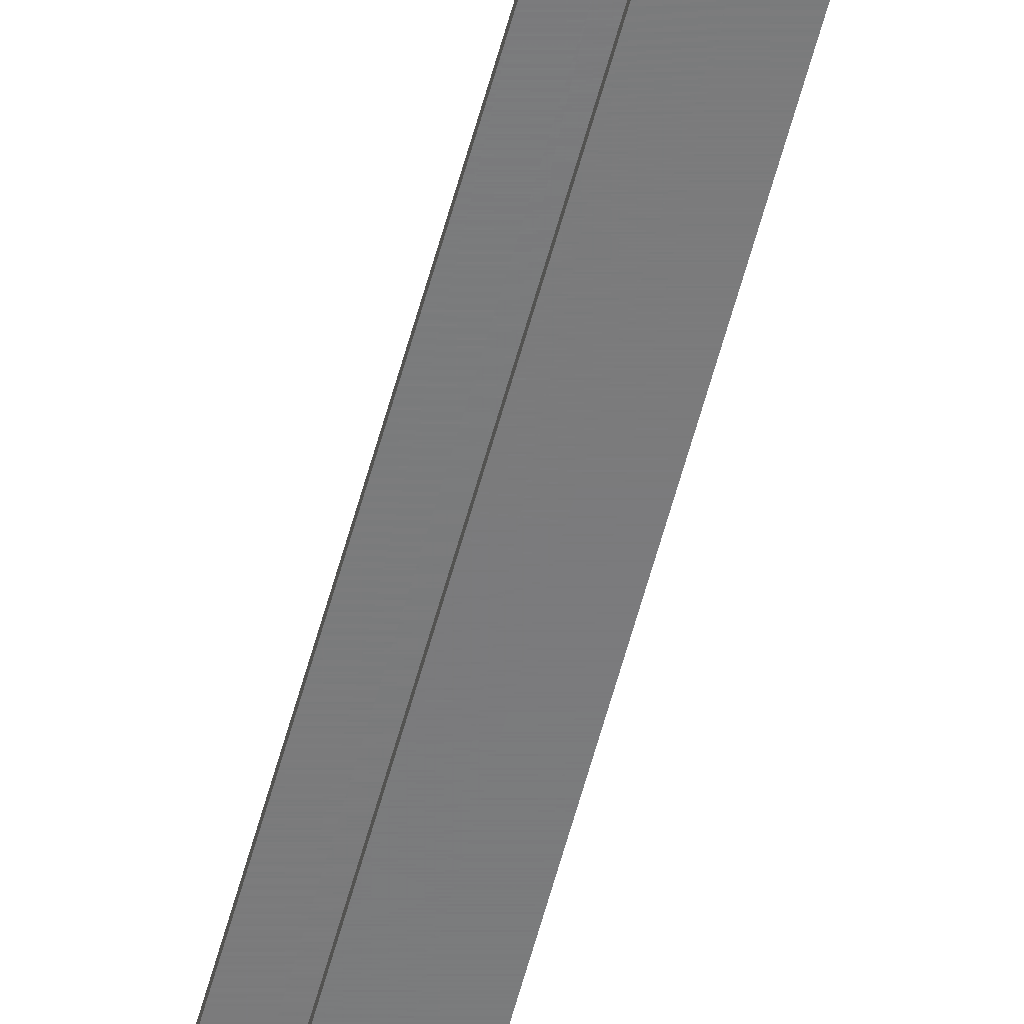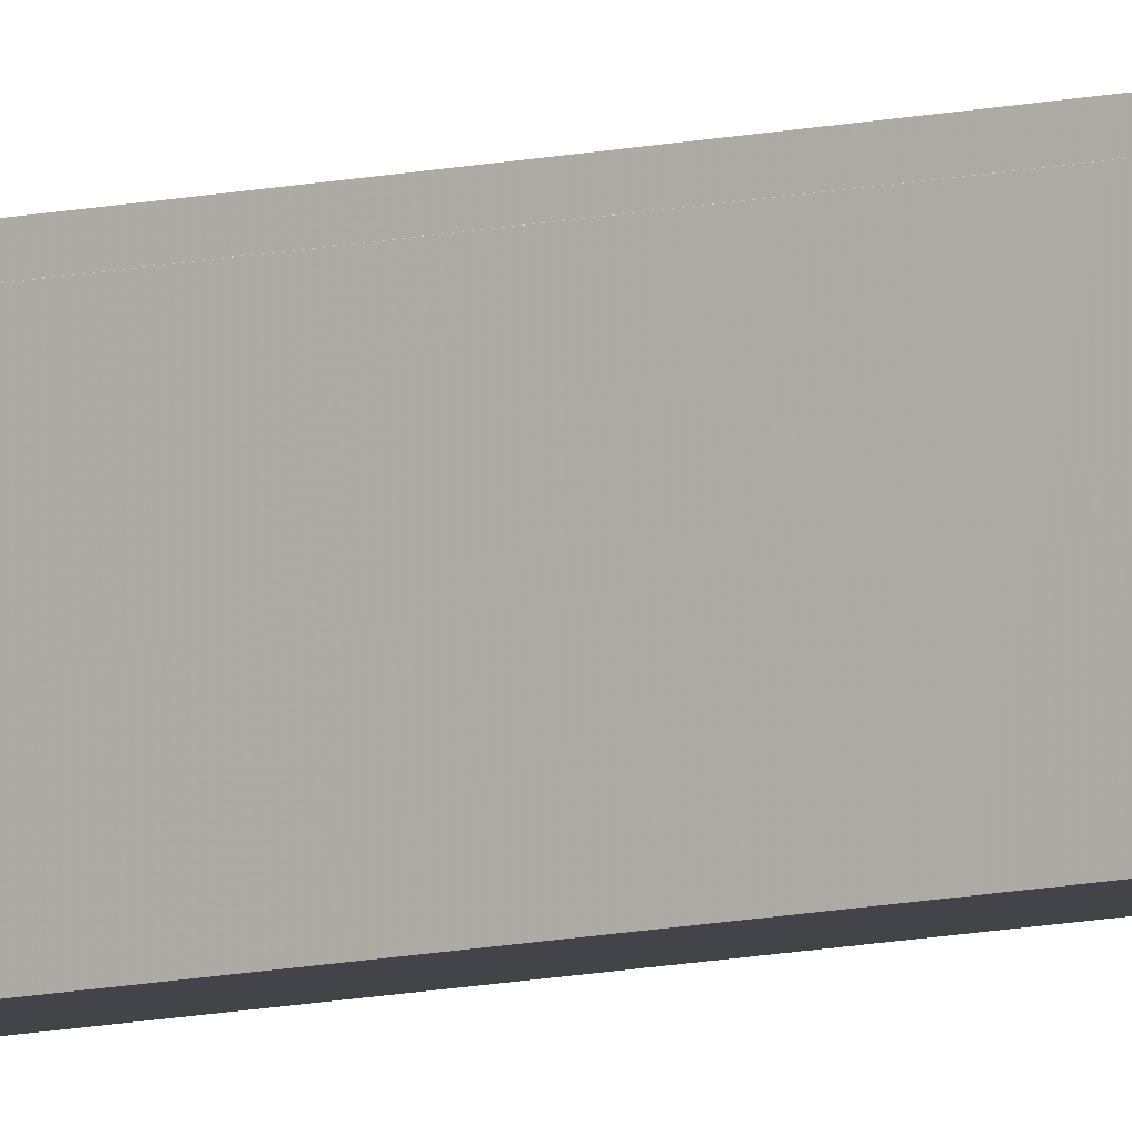
<metadata>
{"format":"obj","ext":"obj","renderer":"f3d","projection":"perspective","resolution":1024,"background":"white","views":[{"elev":-58.5,"azim":165.1,"up":"+Z"},{"elev":-8.3,"azim":-53.1,"up":"+Z"}]}
</metadata>
<code>
o 688
v 2244 1853 9.6
v 2244 1853 9.591
v 2244 1853 9.591
v 2244 1853 9.6
v 2244 1853 9.586
v 2244 1853 9.575
v 2244 1876 9.575
v 2244 1853 9.575
v 2244 1876 9.325
v 2244 1853 9.325
v 2244 1876 9.314
v 2244 1876 9.325
v 2244 1876 9.6
v 2244 1853 9.6
v 2244 1853 9.6
v 2244 1853 9.591
v 2244 1876 9.591
v 2244 1876 9.6
v 2244 1876 9.591
v 2244 1876 9.591
v 2244 1853 9.591
v 2244 1853 9.6
v 2244 1876 9.6
v 2244 1853 9.3
v 2244 1853 9.586
v 2244 1876 9.591
v 2244 1876 9.6
v 2244 1876 9.586
v 2244 1876 9.575
v 2244 1853 9.586
v 2244 1876 9.575
v 2244 1876 9.586
v 2244 1853 9.3
v 2244 1876 9.3
v 2244 1876 9.309
v 2244 1876 9.3
v 2244 1853 9.3
v 2244 1876 9.3
v 2244 1853 9.309
v 2244 1853 9.309
v 2244 1853 9.3
v 2244 1876 9.3
v 2244 1876 9.309
v 2244 1853 9.309
v 2244 1876 9.309
v 2244 1876 9.314
v 2244 1853 9.314
v 2244 1876 9.309
v 2244 1876 9.3
v 2244 1853 9.309
v 2244 1853 9.314
v 2244 1853 9.325
v 2244 1876 9.314
v 2244 1853 9.309
v 2244 1876 9.3
v 2244 1876 9.325
f 1 2 3
f 4 5 2
f 4 6 5
f 7 5 6
f 8 9 7
f 9 8 10
f 10 11 12
f 1 13 14
f 15 16 1
f 1 17 18
f 19 13 18
f 19 16 20
f 21 17 3
f 19 22 3
f 23 22 18
f 23 24 15
f 25 26 21
f 20 27 19
f 28 27 20
f 29 27 28
f 20 30 28
f 30 31 32
f 33 27 34
f 34 35 36
f 36 37 38
f 39 35 40
f 39 37 41
f 33 42 41
f 39 42 43
f 36 44 41
f 45 44 43
f 40 46 47
f 48 49 45
f 24 44 50
f 24 50 51
f 46 52 51
f 24 51 52
f 53 54 45
f 45 55 53
f 53 55 56

</code>
